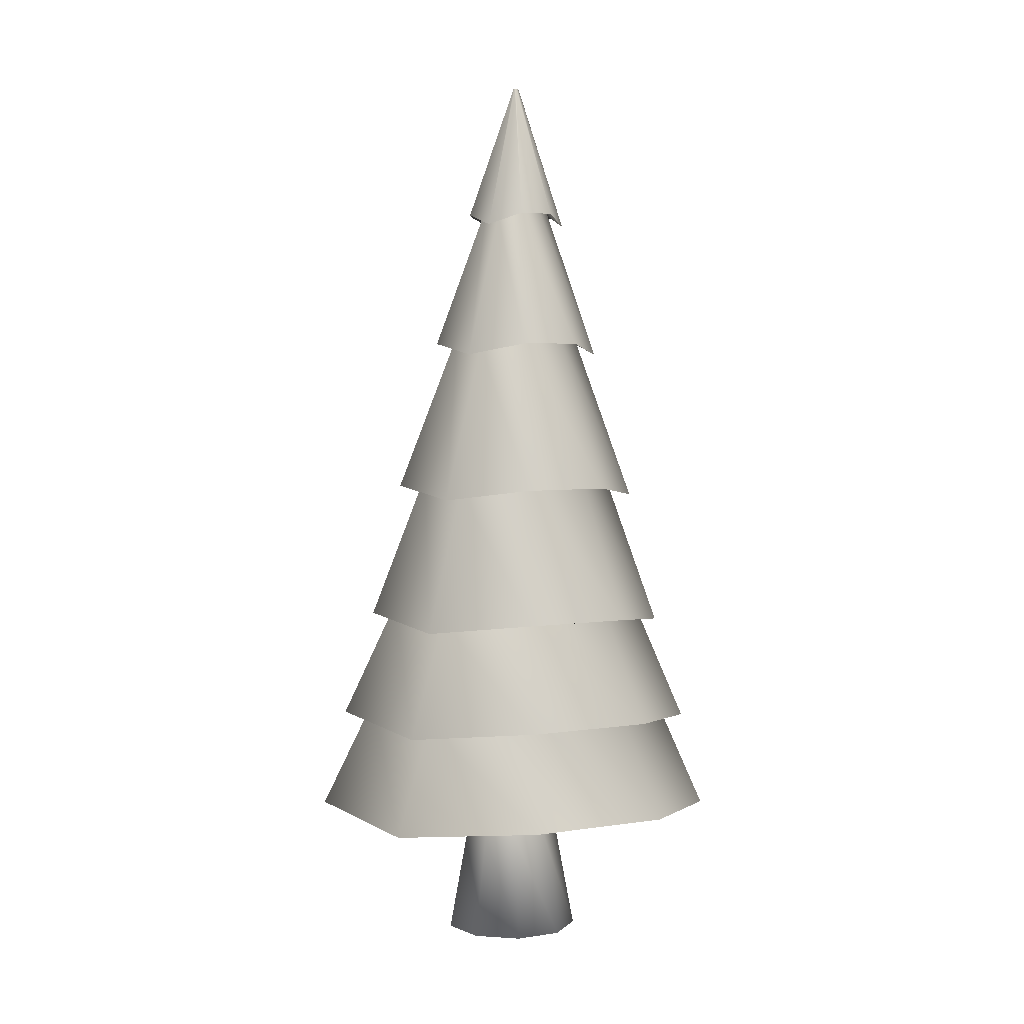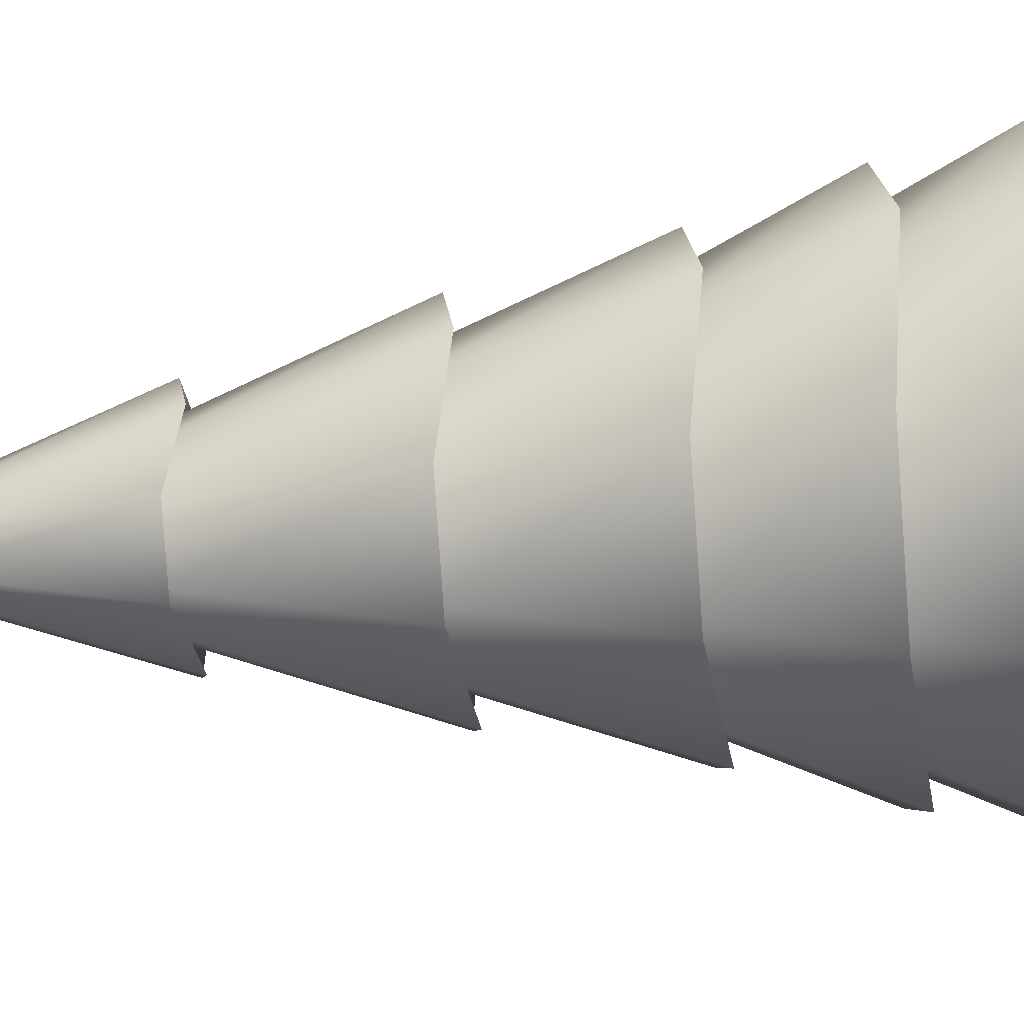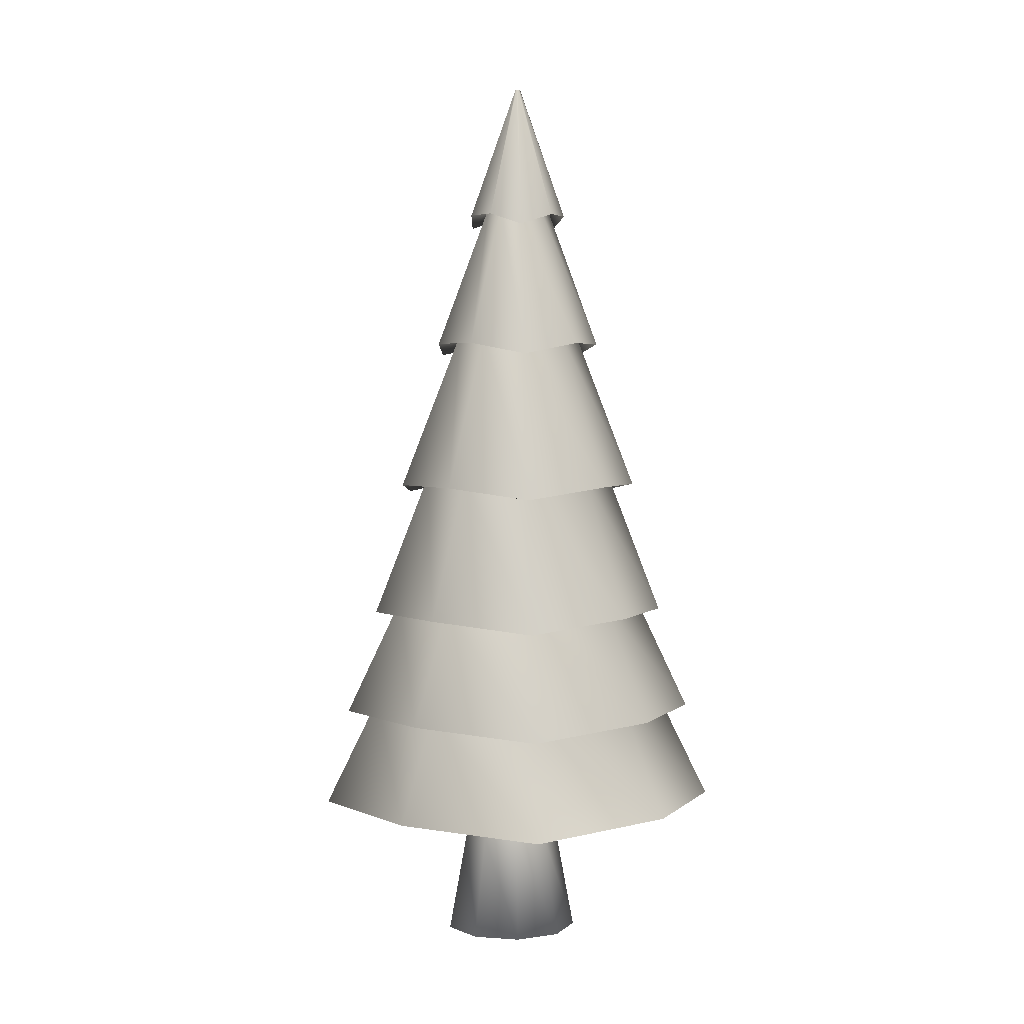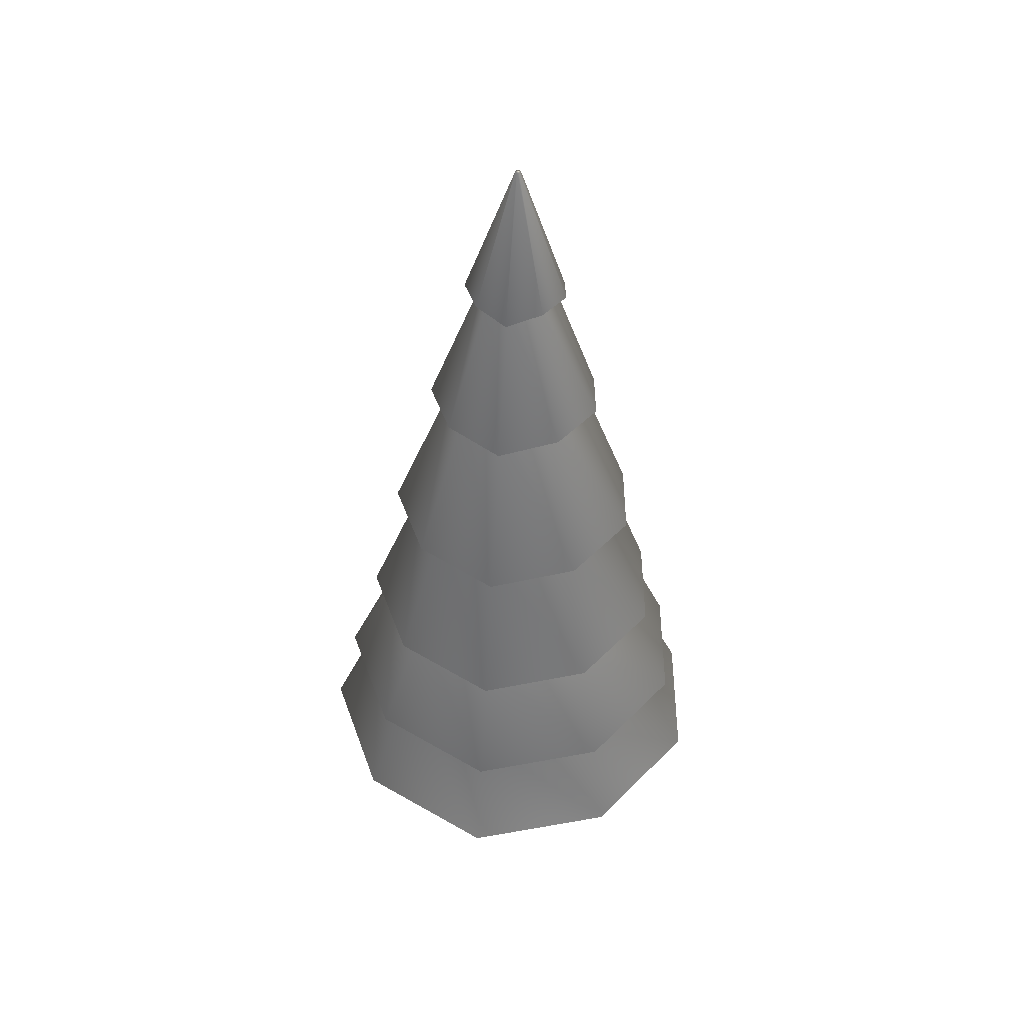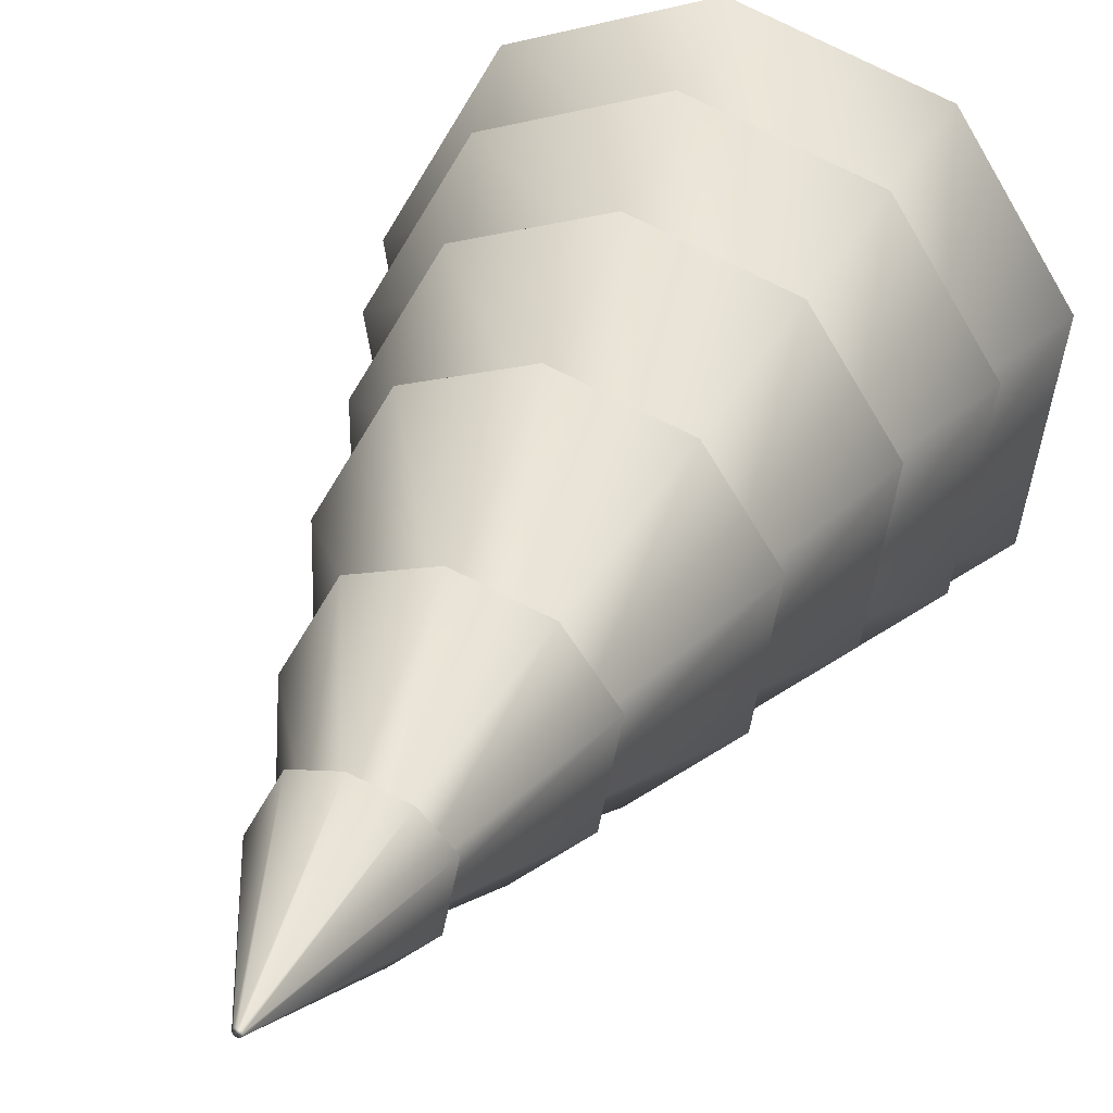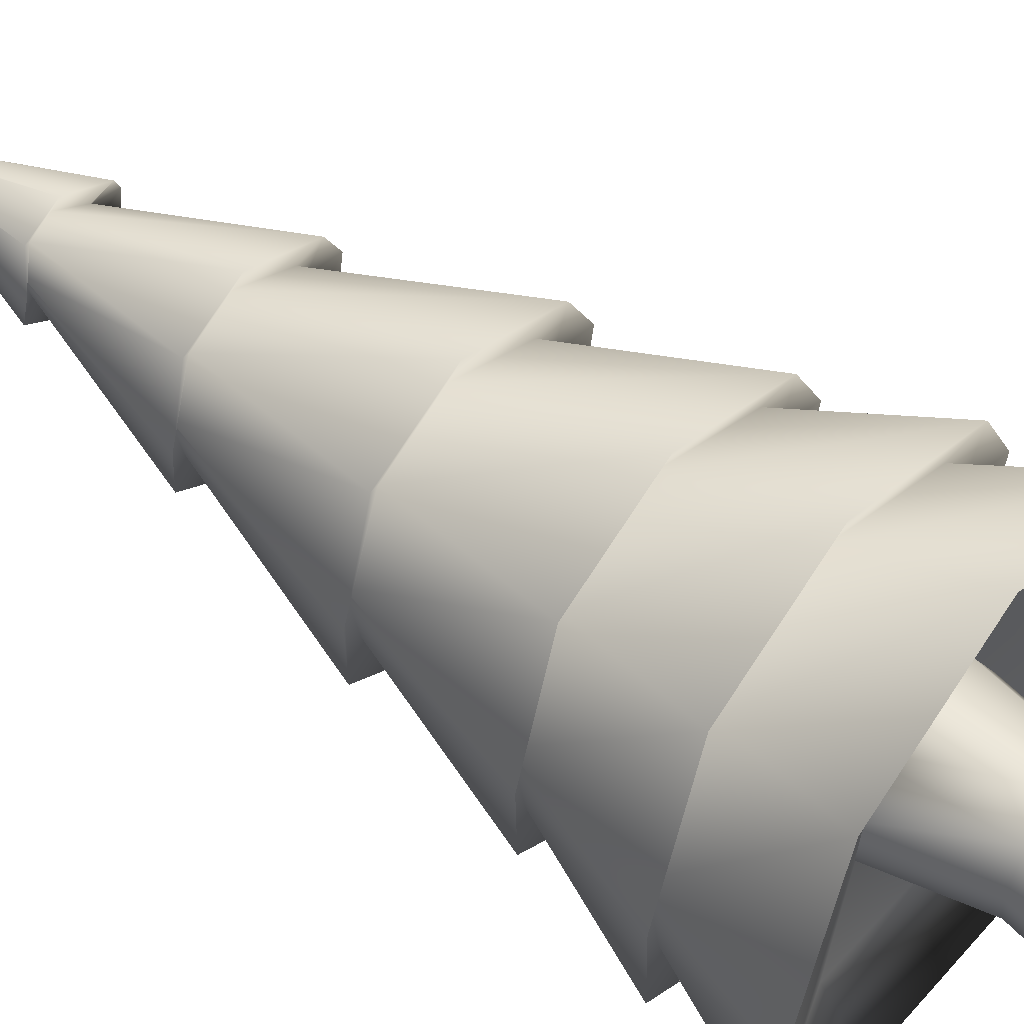
<metadata>
{"format":"obj","ext":"obj","renderer":"f3d","projection":"perspective","resolution":1024,"background":"white","views":[{"elev":4.3,"azim":12.9,"up":"+Z"},{"elev":-43.4,"azim":95.1,"up":"+Y"},{"elev":3.7,"azim":-26.7,"up":"+Z"},{"elev":46.2,"azim":-9.0,"up":"+Z"},{"elev":26.8,"azim":17.7,"up":"+Y"},{"elev":56.4,"azim":126.3,"up":"+Y"}]}
</metadata>
<code>
v 0.7228 166.9 187
v 4.995 -0.1129 887.8
v 112.3 126.3 187
v 6.658 -0.7182 887.8
v 171.7 23.46 153.3
v 7.543 -2.251 887.8
v 151.1 -93.5 153.3
v 7.236 -3.994 887.8
v 60.1 -169.8 187
v 5.88 -5.131 887.8
v -59.63 -168.8 176
v 4.11 -5.131 887.8
v -149.6 -93.5 153.3
v 2.755 -3.994 887.8
v -170.3 23.46 153.3
v 2.447 -2.251 887.8
v -111.9 127.4 142.3
v 3.332 -0.7182 887.8
v 1.27 145.5 248.8
v 98.8 110.1 248.8
v 150.7 20.17 248.8
v 132.7 -82.05 248.8
v 53.16 -148.8 248.8
v -51.6 -147.7 237.8
v -130.1 -82.05 248.8
v -148.2 20.17 248.8
v -97.23 111.1 237.8
v 4.276 28.01 764.4
v 24.45 20.67 764.4
v 35.18 2.077 764.4
v 31.45 -19.06 764.4
v 15.01 -32.86 764.4
v -7.431 -31.79 753.4
v -22.9 -19.06 764.4
v -26.63 2.077 764.4
v -16.87 21.74 753.4
v 43.75 43.87 630.5
v 65.17 6.774 630.5
v 57.73 -35.41 630.5
v 24.92 -62.95 630.5
v -18.9 -61.88 619.6
v -50.74 -35.41 630.5
v -58.18 6.774 630.5
v -37.73 44.95 619.6
v 3.495 58.53 630.5
v 65.05 69.48 482.9
v 98.26 11.96 482.9
v 86.72 -53.45 482.9
v 35.84 -96.15 482.9
v -31.55 -95.07 471.9
v -81.46 -53.45 482.9
v -92.99 11.96 482.9
v -60.75 70.55 471.9
v 2.634 92.19 482.9
v 84.03 92.3 351.2
v 127.7 16.57 351.2
v 112.6 -69.54 351.2
v 45.59 -125.7 351.2
v -42.83 -124.7 340.2
v -108.8 -69.54 351.2
v -124 16.57 351.2
v -81.27 93.37 340.2
v 1.867 122.2 351.2
v 4.389 47.92 755.7
v 36.36 36.28 755.7
v 52.41 7.89 744.7
v 47.47 -26.7 755.7
v 21.4 -48.57 755.7
v -13.6 -47.49 744.7
v -38.69 -26.7 755.7
v -44.6 6.815 755.7
v -28.56 37.36 744.7
v 3.529 82.24 621.4
v 58.08 62.38 621.4
v 86.13 13.19 610.4
v 77.02 -45.06 621.4
v 32.55 -82.37 621.4
v -26.47 -81.3 610.4
v -69.97 -45.06 621.4
v -80.05 12.11 621.4
v -51.99 63.46 610.4
v 2.585 120.3 473.8
v 82.19 91.36 473.8
v 123.6 19.07 462.8
v 109.8 -65.43 473.8
v 44.94 -119.9 473.8
v -40.74 -118.8 462.8
v -104.7 -65.43 473.8
v -119.4 18 473.8
v -77.99 92.43 462.8
v 1.737 148.1 341.2
v 99.72 112.5 341.2
v 150.9 23.24 330.2
v 133.8 -80.52 341.2
v 53.87 -147.5 341.2
v -51.37 -146.5 330.2
v -130.3 -80.52 341.2
v -148.4 22.17 341.2
v -97.22 113.5 330.2
v 118 134.4 238.5
v 179.2 27.74 227.5
v 158.6 -95.85 238.5
v 63.28 -175.8 238.5
v -62.1 -174.7 227.5
v -156.4 -95.85 238.5
v -178 26.66 238.5
v -116.8 135.5 227.5
v 1.079 176.9 238.5
v 131.4 150.6 144.4
v 200.1 30.98 133.4
v 176.9 -107.3 144.4
v 70.16 -196.9 144.4
v -70.18 -195.8 133.4
v -176 -107.3 144.4
v -200.2 29.9 144.4
v -131.5 151.7 133.4
v 0.4772 198.3 144.4
v -1.612 68.59 -1.608
v -1.612 68.59 202.5
v 41.78 52.8 -1.608
v 41.78 52.8 202.5
v 64.88 12.8 -1.608
v 64.88 12.8 202.5
v 56.86 -32.68 -1.608
v 56.86 -32.68 202.5
v 21.48 -62.36 -1.608
v 21.48 -62.36 202.5
v -24.7 -62.36 -1.608
v -24.7 -62.36 202.5
v -60.08 -32.68 -1.608
v -60.08 -32.68 202.5
v -68.1 12.8 -1.608
v -68.1 12.8 202.5
v -45.01 52.8 -1.608
v -45.01 52.8 202.5
v -1.612 49.74 99.3
v 29.66 38.35 99.3
v 46.31 9.529 99.3
v 40.53 -23.25 99.3
v 15.03 -44.64 99.3
v -18.25 -44.64 99.3
v -43.75 -23.25 99.3
v -49.53 9.529 99.3
v -32.89 38.35 99.3
g mmGroup0
f 64 2 4
f 64 4 65
f 65 4 6
f 65 6 66
f 66 6 8
f 66 8 67
f 67 8 10
f 67 10 68
f 68 10 12
f 68 12 69
f 69 12 14
f 69 14 70
f 70 14 16
f 70 16 71
f 4 2 18
f 4 18 16
f 4 16 14
f 4 14 12
f 4 12 10
f 4 10 8
f 4 8 6
f 72 18 2
f 72 2 64
f 71 16 18
f 71 18 72
f 1 3 5
f 1 5 7
f 1 7 9
f 1 9 11
f 1 11 13
f 1 13 15
f 1 15 17
f 115 26 27
f 115 27 116
f 116 27 19
f 116 19 117
f 114 25 26
f 114 26 115
f 113 24 25
f 113 25 114
f 112 23 24
f 112 24 113
f 111 22 23
f 111 23 112
f 110 21 22
f 110 22 111
f 109 20 21
f 109 21 110
f 117 19 20
f 117 20 109
f 80 35 36
f 80 36 81
f 81 36 28
f 81 28 73
f 79 34 35
f 79 35 80
f 78 33 34
f 78 34 79
f 77 32 33
f 77 33 78
f 76 31 32
f 76 32 77
f 75 30 31
f 75 31 76
f 74 29 30
f 74 30 75
f 73 28 29
f 73 29 74
f 82 45 37
f 82 37 83
f 83 37 38
f 83 38 84
f 84 38 39
f 84 39 85
f 85 39 40
f 85 40 86
f 86 40 41
f 86 41 87
f 87 41 42
f 87 42 88
f 88 42 43
f 88 43 89
f 90 44 45
f 90 45 82
f 89 43 44
f 89 44 90
f 98 52 53
f 98 53 99
f 99 53 54
f 99 54 91
f 97 51 52
f 97 52 98
f 96 50 51
f 96 51 97
f 95 49 50
f 95 50 96
f 94 48 49
f 94 49 95
f 93 47 48
f 93 48 94
f 92 46 47
f 92 47 93
f 91 54 46
f 91 46 92
f 108 63 55
f 108 55 100
f 100 55 56
f 100 56 101
f 101 56 57
f 101 57 102
f 102 57 58
f 102 58 103
f 103 58 59
f 103 59 104
f 104 59 60
f 104 60 105
f 105 60 61
f 105 61 106
f 107 62 63
f 107 63 108
f 106 61 62
f 106 62 107
f 35 71 72
f 35 72 36
f 36 72 64
f 36 64 28
f 34 70 71
f 34 71 35
f 33 69 70
f 33 70 34
f 32 68 69
f 32 69 33
f 31 67 68
f 31 68 32
f 30 66 67
f 30 67 31
f 29 65 66
f 29 66 30
f 28 64 65
f 28 65 29
f 45 73 74
f 45 74 37
f 37 74 75
f 37 75 38
f 38 75 76
f 38 76 39
f 39 76 77
f 39 77 40
f 40 77 78
f 40 78 41
f 41 78 79
f 41 79 42
f 42 79 80
f 42 80 43
f 44 81 73
f 44 73 45
f 43 80 81
f 43 81 44
f 52 89 90
f 52 90 53
f 53 90 82
f 53 82 54
f 51 88 89
f 51 89 52
f 50 87 88
f 50 88 51
f 49 86 87
f 49 87 50
f 48 85 86
f 48 86 49
f 47 84 85
f 47 85 48
f 46 83 84
f 46 84 47
f 54 82 83
f 54 83 46
f 63 91 92
f 63 92 55
f 55 92 93
f 55 93 56
f 56 93 94
f 56 94 57
f 57 94 95
f 57 95 58
f 58 95 96
f 58 96 59
f 59 96 97
f 59 97 60
f 60 97 98
f 60 98 61
f 62 99 91
f 62 91 63
f 61 98 99
f 61 99 62
f 26 106 107
f 26 107 27
f 27 107 108
f 27 108 19
f 25 105 106
f 25 106 26
f 24 104 105
f 24 105 25
f 23 103 104
f 23 104 24
f 22 102 103
f 22 103 23
f 21 101 102
f 21 102 22
f 20 100 101
f 20 101 21
f 19 108 100
f 19 100 20
f 1 117 109
f 1 109 3
f 3 109 110
f 3 110 5
f 5 110 111
f 5 111 7
f 7 111 112
f 7 112 9
f 9 112 113
f 9 113 11
f 11 113 114
f 11 114 13
f 13 114 115
f 13 115 15
f 17 116 117
f 17 117 1
f 15 115 116
f 15 116 17
f 136 119 121
f 136 121 137
f 137 121 123
f 137 123 138
f 138 123 125
f 138 125 139
f 139 125 127
f 139 127 140
f 140 127 129
f 140 129 141
f 141 129 131
f 141 131 142
f 142 131 133
f 142 133 143
f 121 119 135
f 121 135 133
f 121 133 131
f 121 131 129
f 121 129 127
f 121 127 125
f 121 125 123
f 144 135 119
f 144 119 136
f 143 133 135
f 143 135 144
f 118 120 122
f 118 122 124
f 118 124 126
f 118 126 128
f 118 128 130
f 118 130 132
f 118 132 134
f 132 143 144
f 132 144 134
f 134 144 136
f 134 136 118
f 130 142 143
f 130 143 132
f 128 141 142
f 128 142 130
f 126 140 141
f 126 141 128
f 124 139 140
f 124 140 126
f 122 138 139
f 122 139 124
f 120 137 138
f 120 138 122
f 118 136 137
f 118 137 120

</code>
